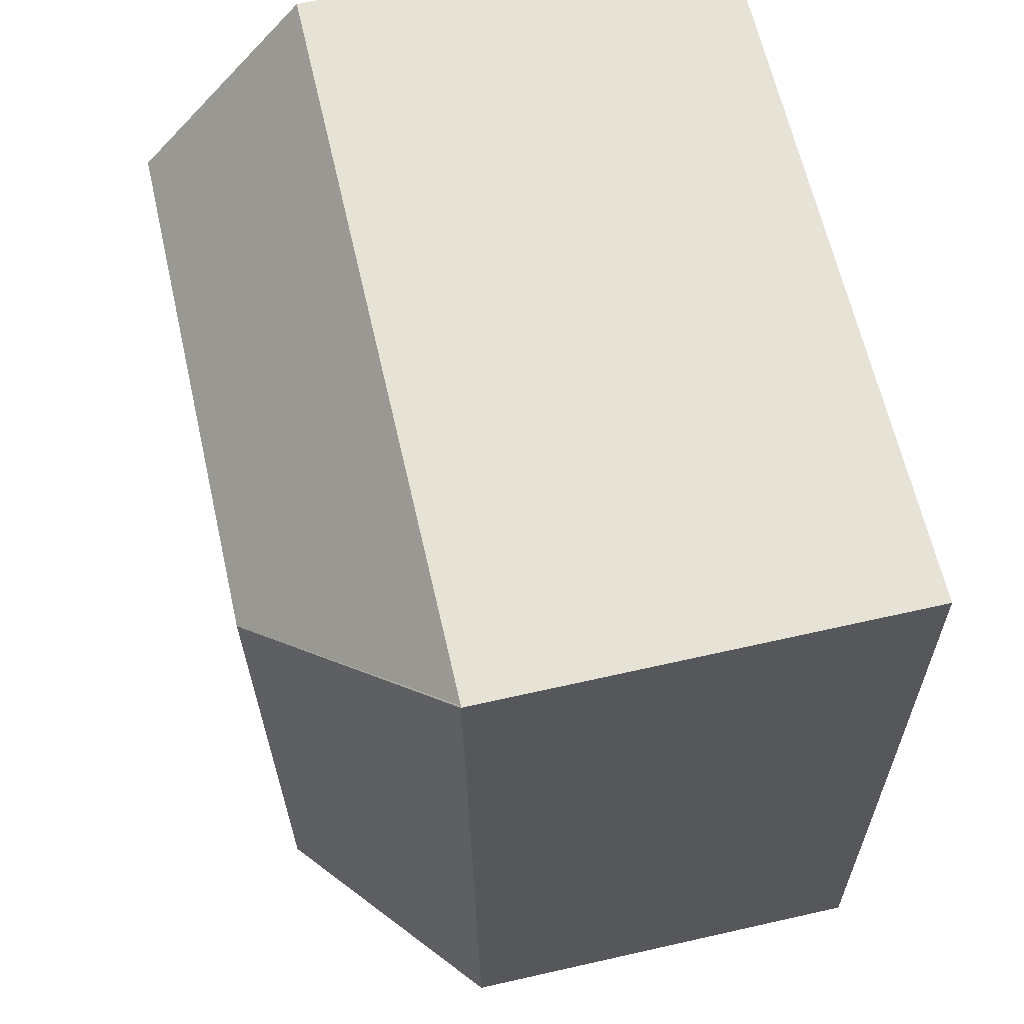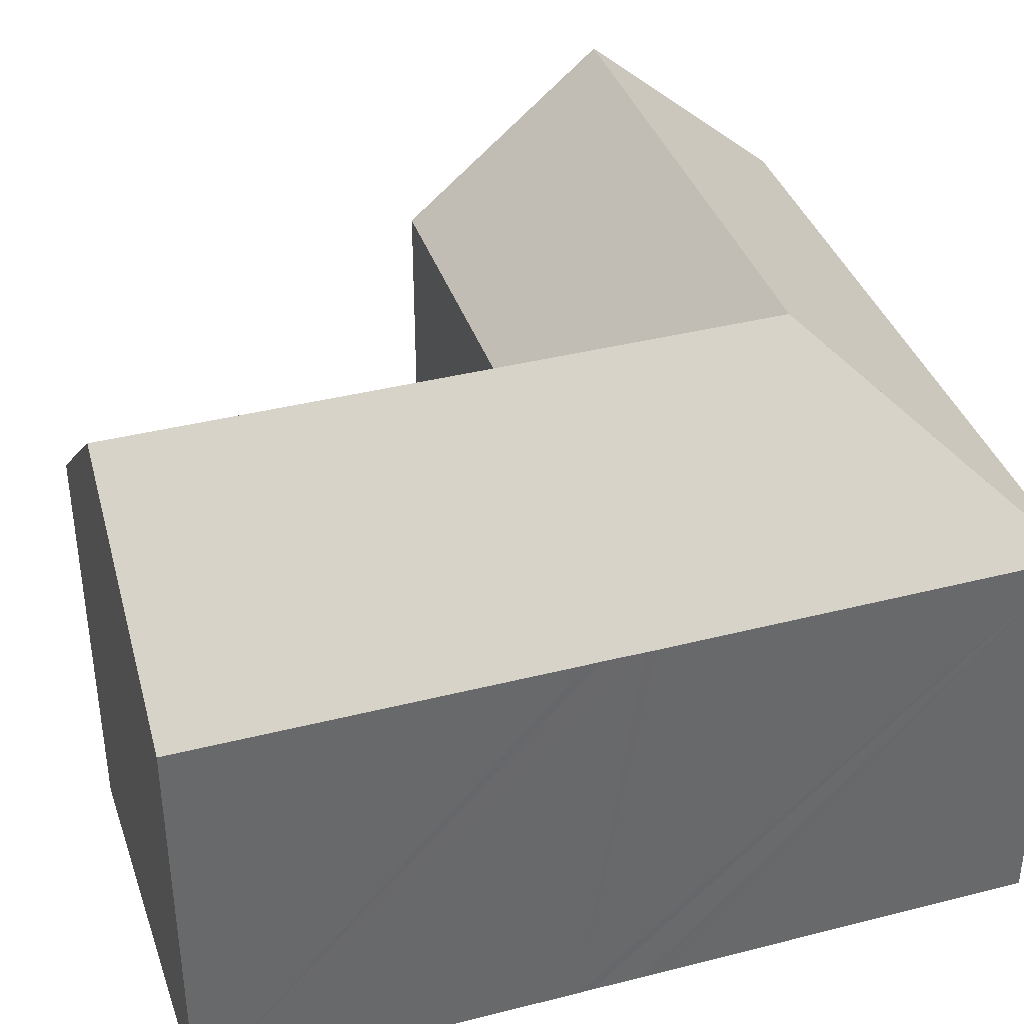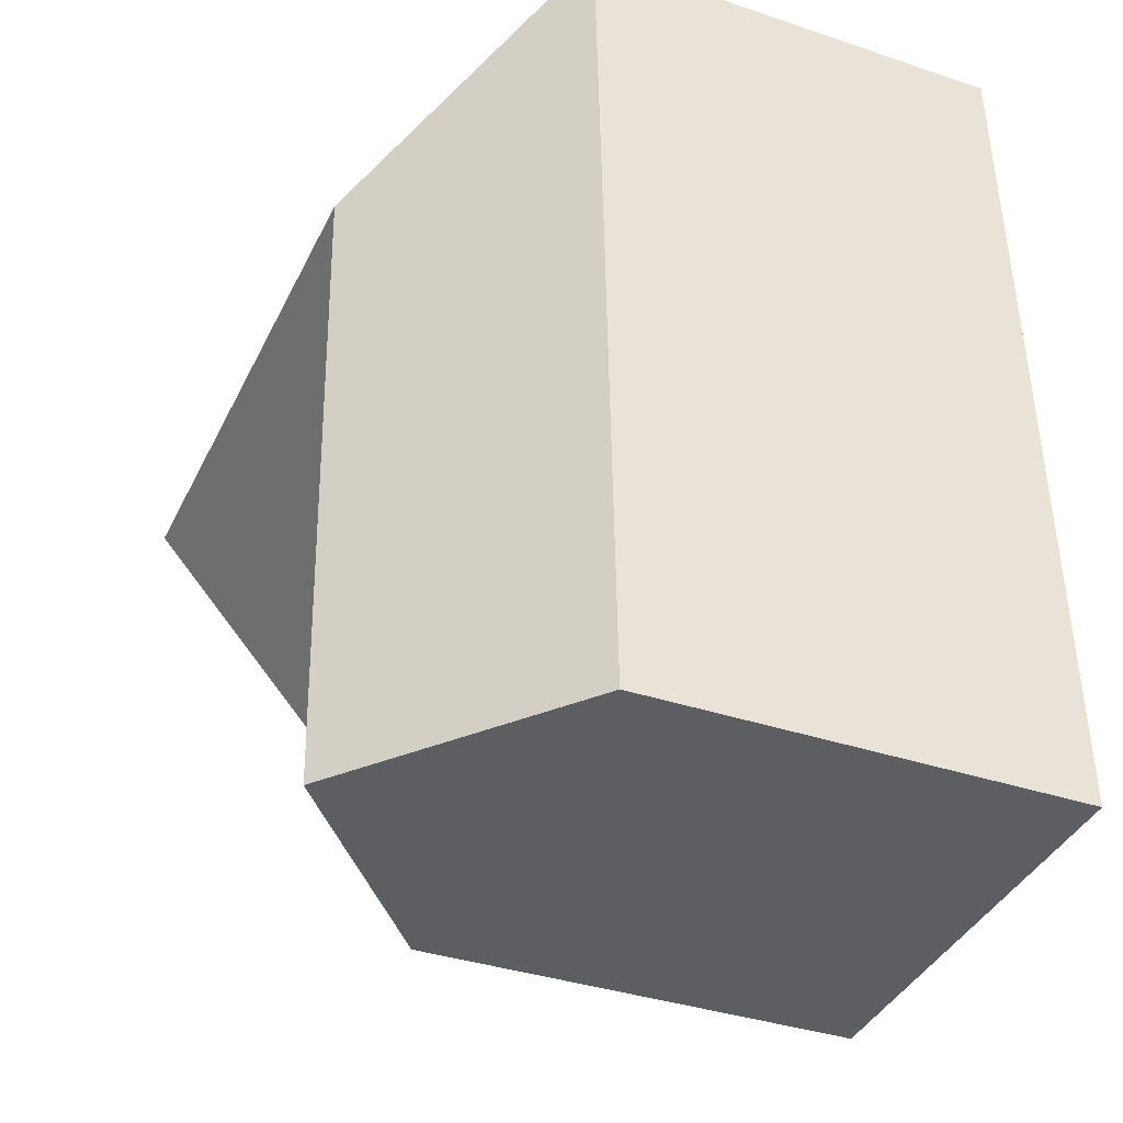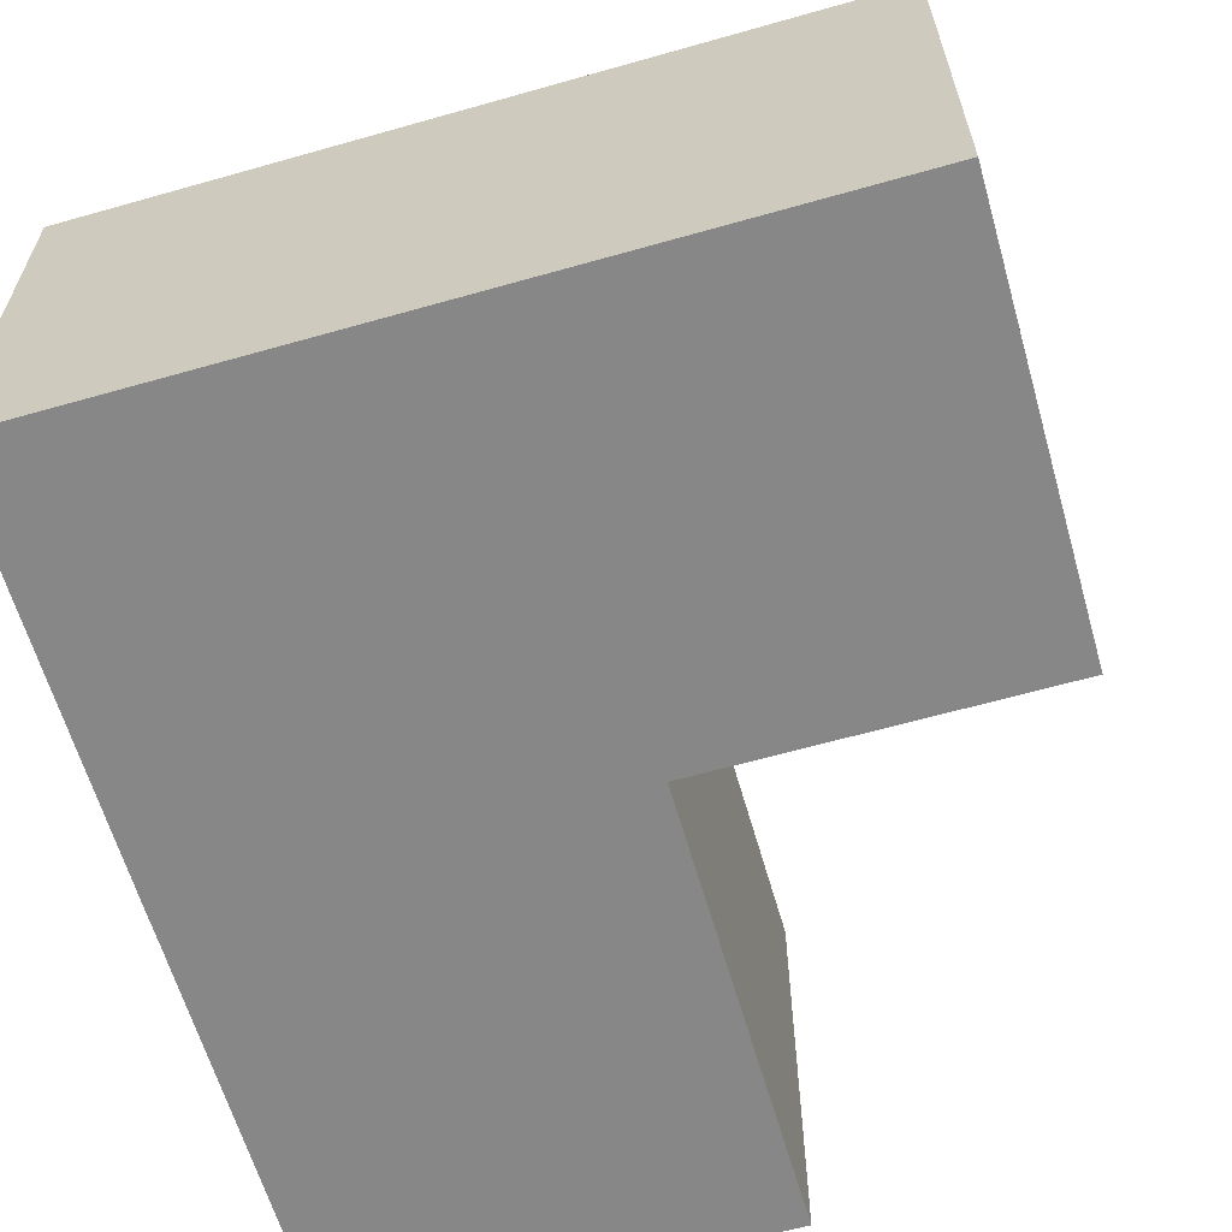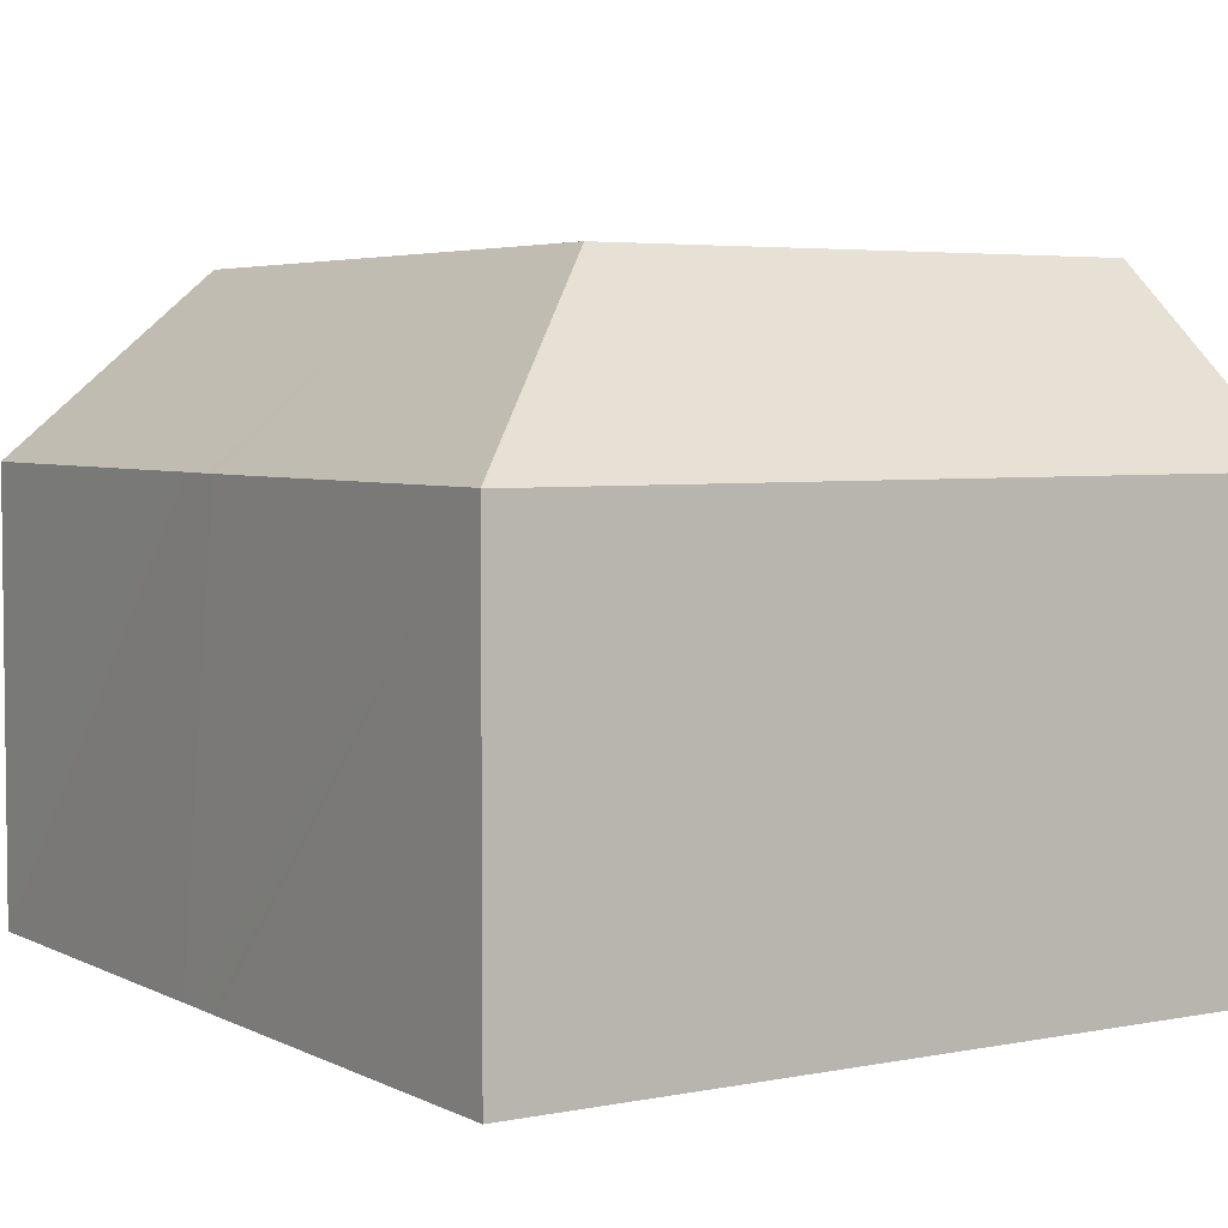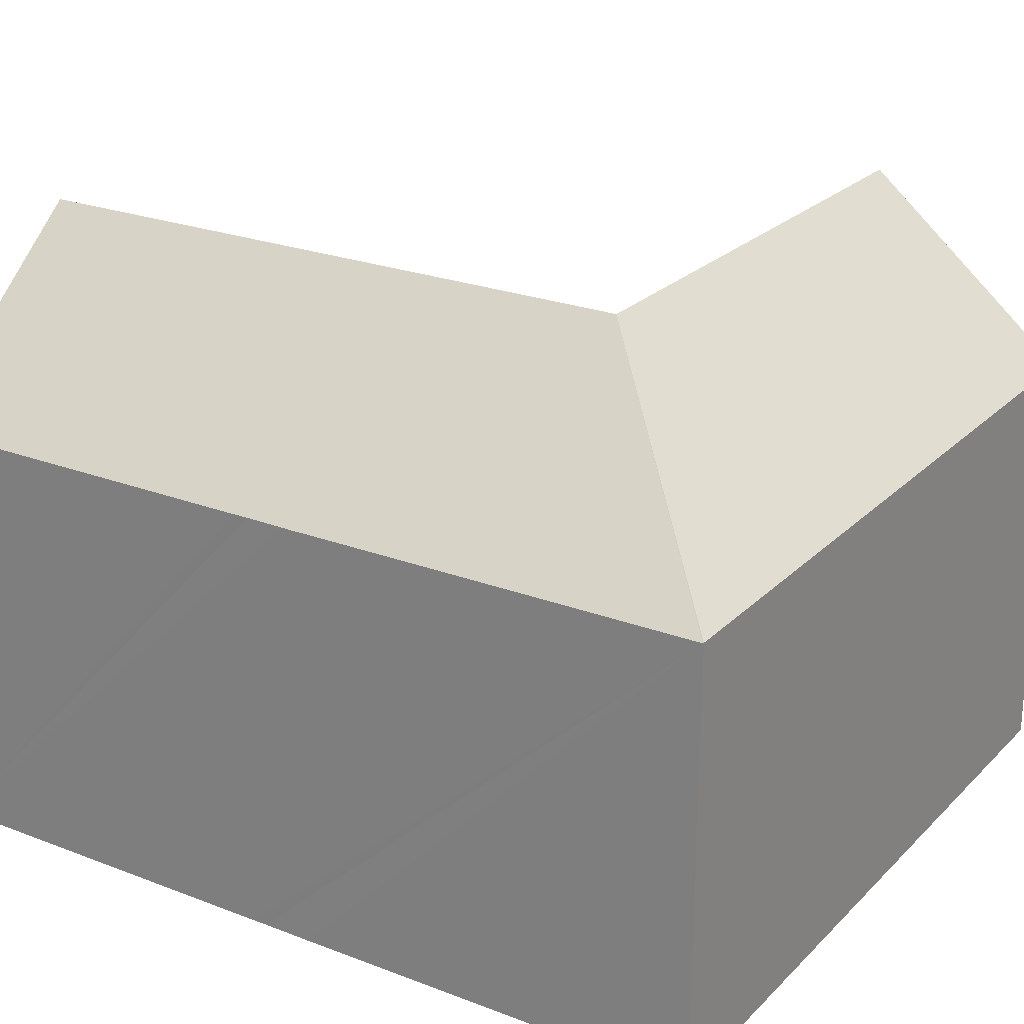
<metadata>
{"format":"obj","ext":"obj","renderer":"f3d","projection":"perspective","resolution":1024,"background":"white","views":[{"elev":65.4,"azim":-102.8,"up":"+Z"},{"elev":38.1,"azim":-105.7,"up":"+Y"},{"elev":-36.1,"azim":-113.8,"up":"+Z"},{"elev":-62.3,"azim":18.2,"up":"+Y"},{"elev":4.3,"azim":-30.6,"up":"+Y"},{"elev":23.8,"azim":-55.2,"up":"+Y"}]}
</metadata>
<code>
v  11.13 10.28 20.19
v  5.713 14.53 15.36
v  0.837 10.28 20.57
v  18.94 10.28 19.9
v  10.94 14.53 15.17
v  18.74 14.53 14.88
v  18.55 10.28 9.859
v  10.75 10.28 10.15
v  10.65 10.28 10.15
v  10.49 10.41 10.16
v  5.516 14.53 10.24
v  10.48 10.41 10.06
v  10.08 10.4 -0.437
v  5.114 14.53 -0.222
v  0.414 10.28 11.04
v  0.792 10.29 20.57
v  0.398 10.28 10.7
v  0.39 10.28 10.43
v  0.36 10.28 9.487
v  0.342 10.28 9.117
v  0 10.29 6.298e-16
v  10.08 2.676e-17 -0.437
v  0 0 0
v  5.114 1.359e-17 -0.222
v  18.55 -6.037e-16 9.859
v  10.49 -6.219e-16 10.16
v  10.65 -6.216e-16 10.15
v  10.75 -6.213e-16 10.15
v  0.342 -5.583e-16 9.117
v  0.36 -5.809e-16 9.487
v  0.39 -6.387e-16 10.43
v  0.398 -6.549e-16 10.7
v  0.414 -6.761e-16 11.04
v  0.792 -1.26e-15 20.57
v  0.837 -1.26e-15 20.57
v  11.13 -1.236e-15 20.19
v  18.94 -1.219e-15 19.9
v  18.74 -9.111e-16 14.88
v  10.48 -6.158e-16 10.06
g defaultobject
f 1 2 3
f 2 1 4
f 2 4 5
f 5 4 6
f 7 5 6
f 5 7 8
f 5 8 2
f 2 8 9
f 2 10 11
f 10 2 9
f 11 10 12
f 11 12 13
f 11 13 14
f 2 15 16
f 15 2 11
f 15 11 17
f 17 11 18
f 18 11 19
f 19 11 20
f 20 11 21
f 21 11 14
f 2 16 3
f 13 21 14
f 21 13 22
f 21 22 23
f 23 22 24
f 25 8 7
f 8 25 9
f 9 26 10
f 26 9 27
f 27 9 25
f 27 25 28
f 23 20 21
f 20 23 19
f 19 23 18
f 18 23 29
f 18 29 17
f 17 29 15
f 15 29 16
f 16 29 30
f 16 30 31
f 16 31 32
f 16 32 33
f 16 33 34
f 34 3 16
f 3 34 1
f 1 34 35
f 1 35 36
f 1 36 4
f 4 36 37
f 4 7 6
f 7 4 37
f 7 37 25
f 25 37 38
f 12 22 13
f 22 12 10
f 22 10 39
f 39 10 26
f 36 38 37
f 38 36 25
f 25 36 35
f 25 35 28
f 28 35 34
f 28 34 33
f 28 33 27
f 27 33 26
f 26 33 39
f 39 33 22
f 22 33 32
f 22 32 31
f 22 31 30
f 22 30 29
f 22 29 24
f 24 29 23

</code>
